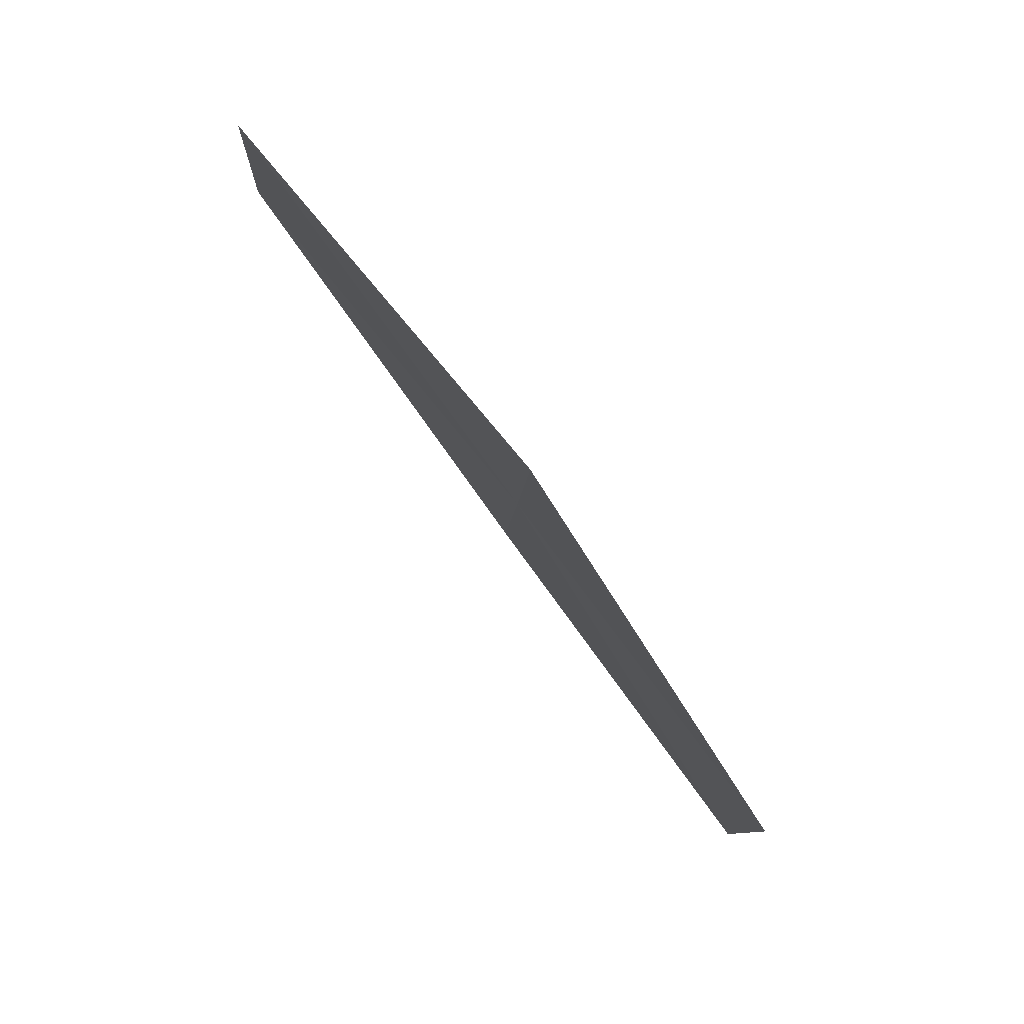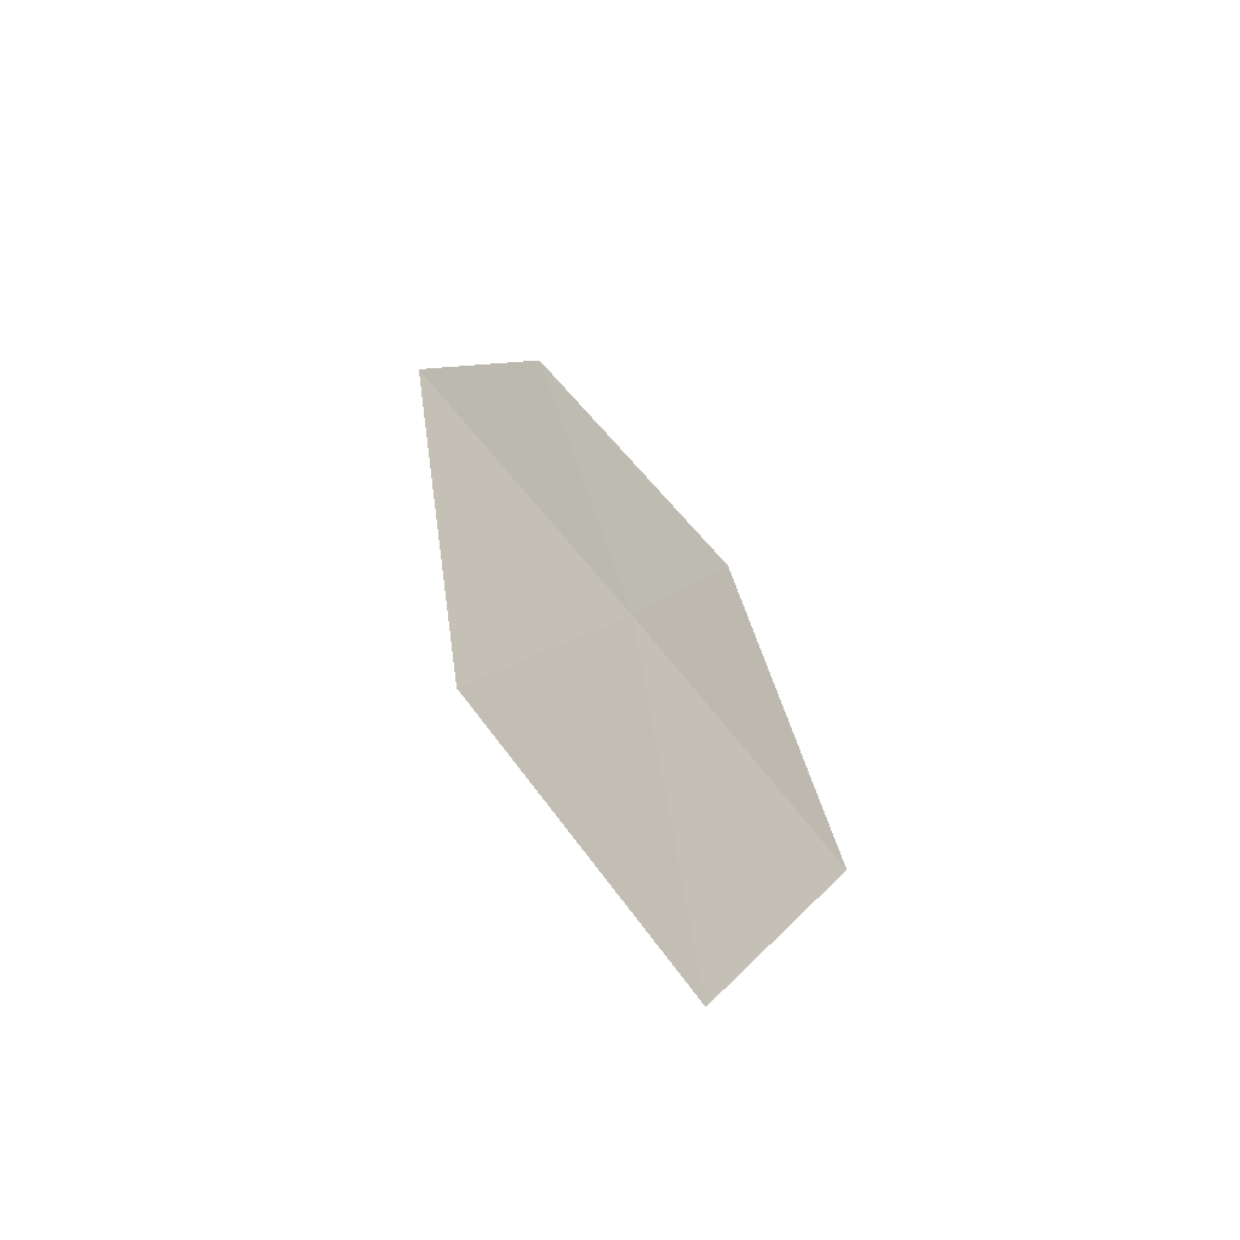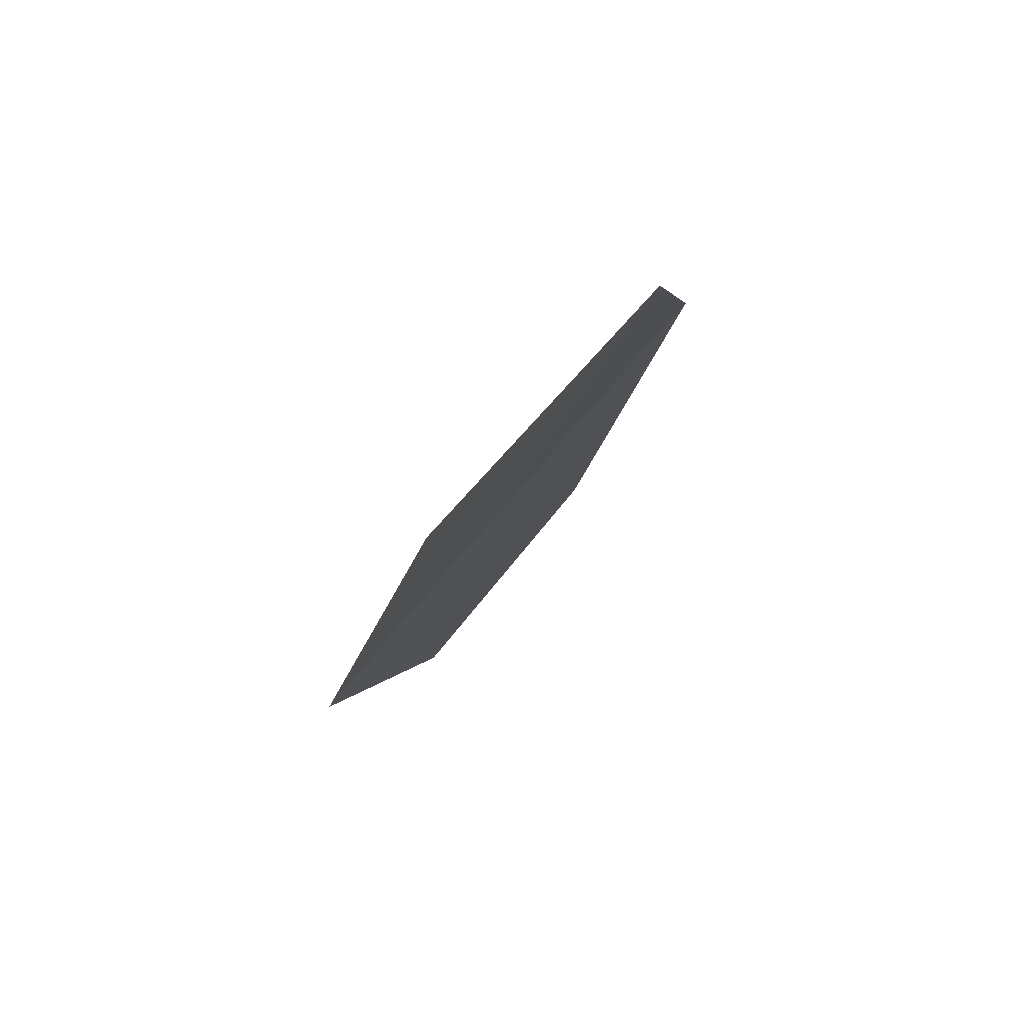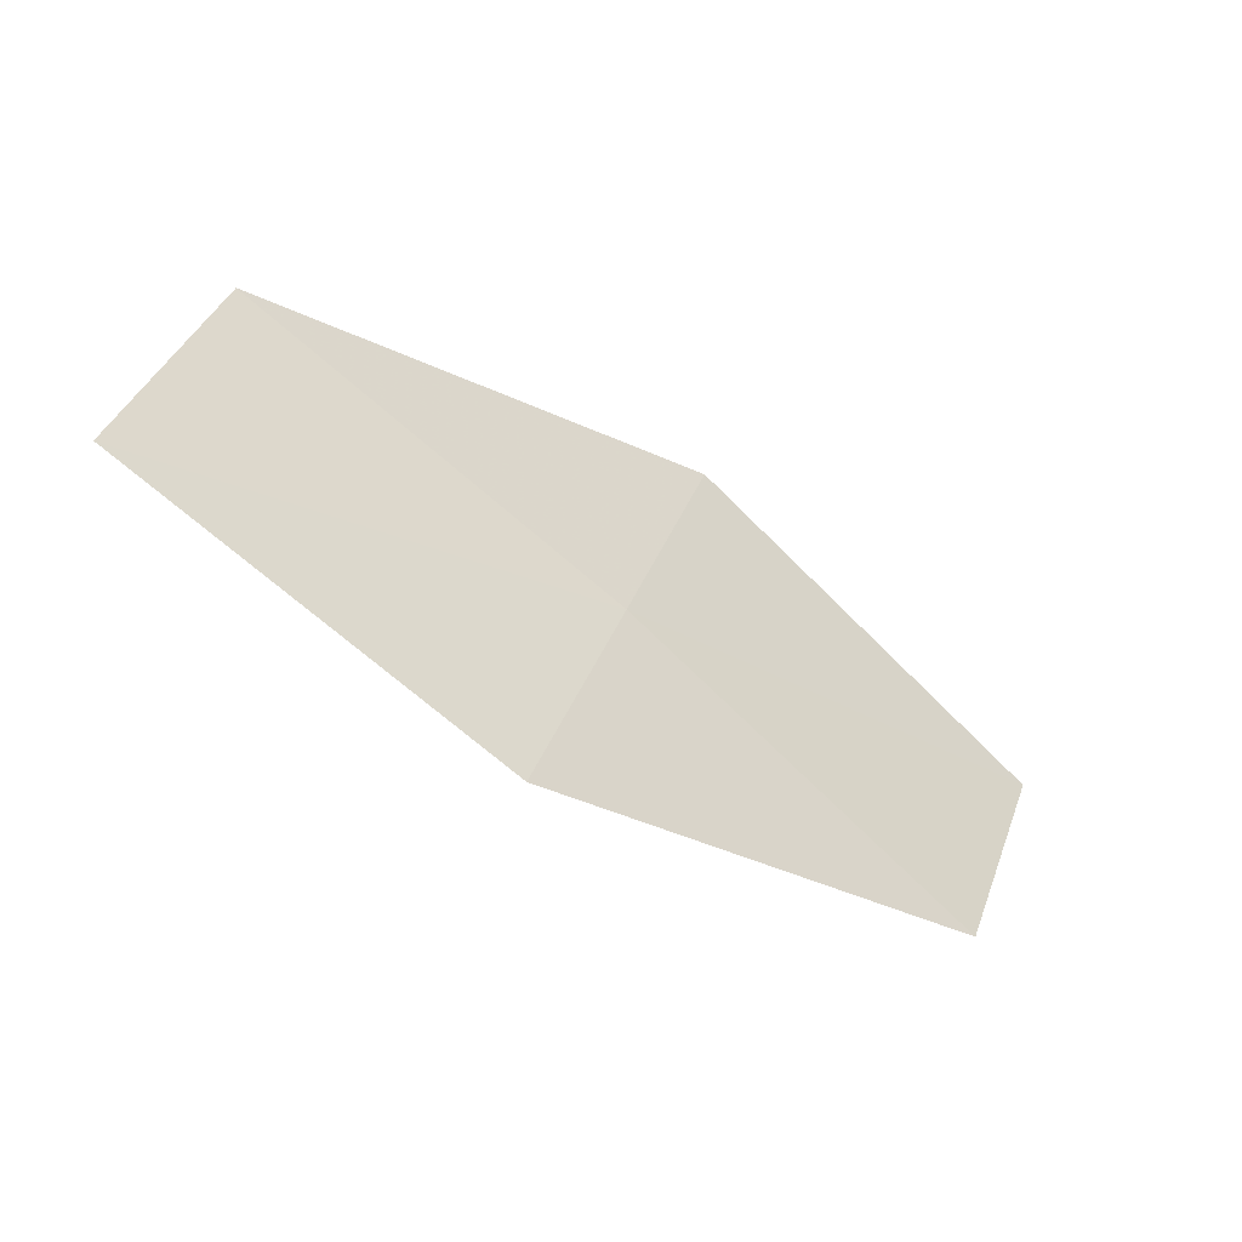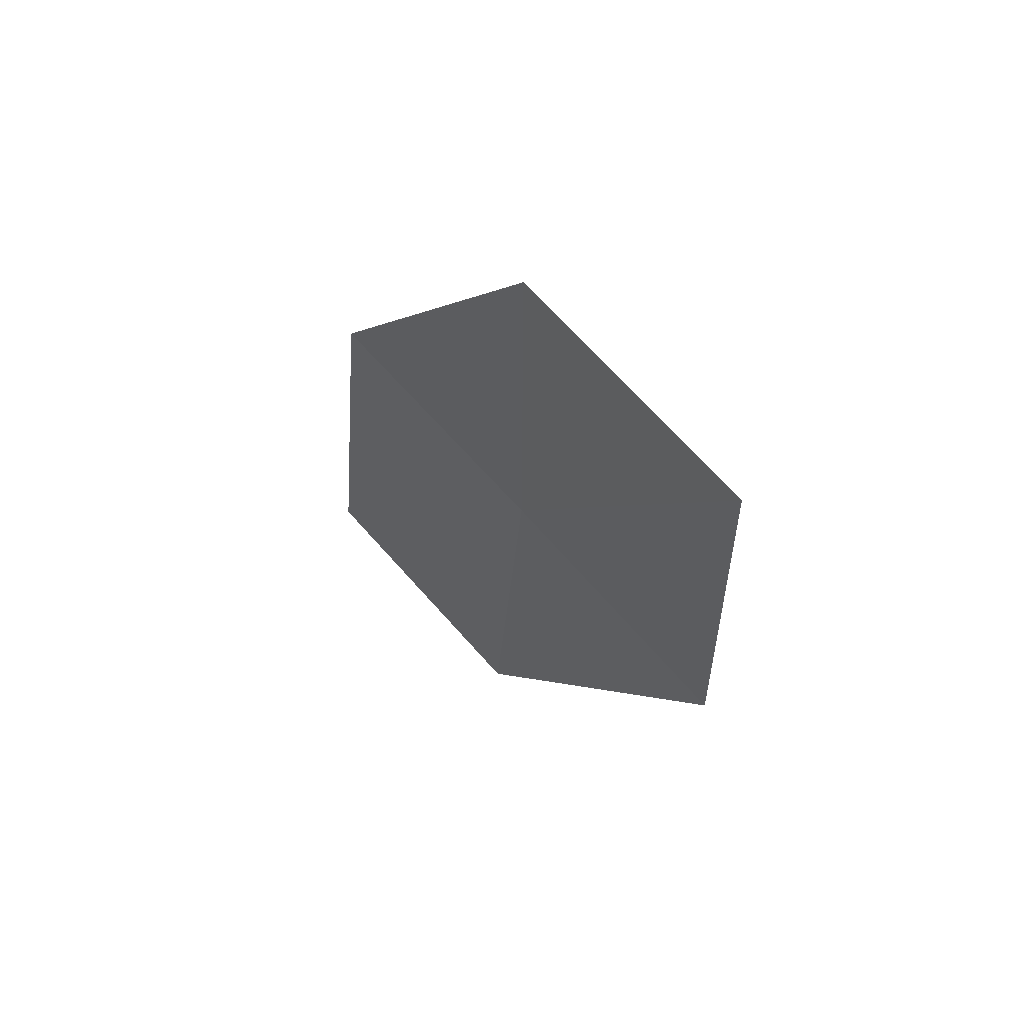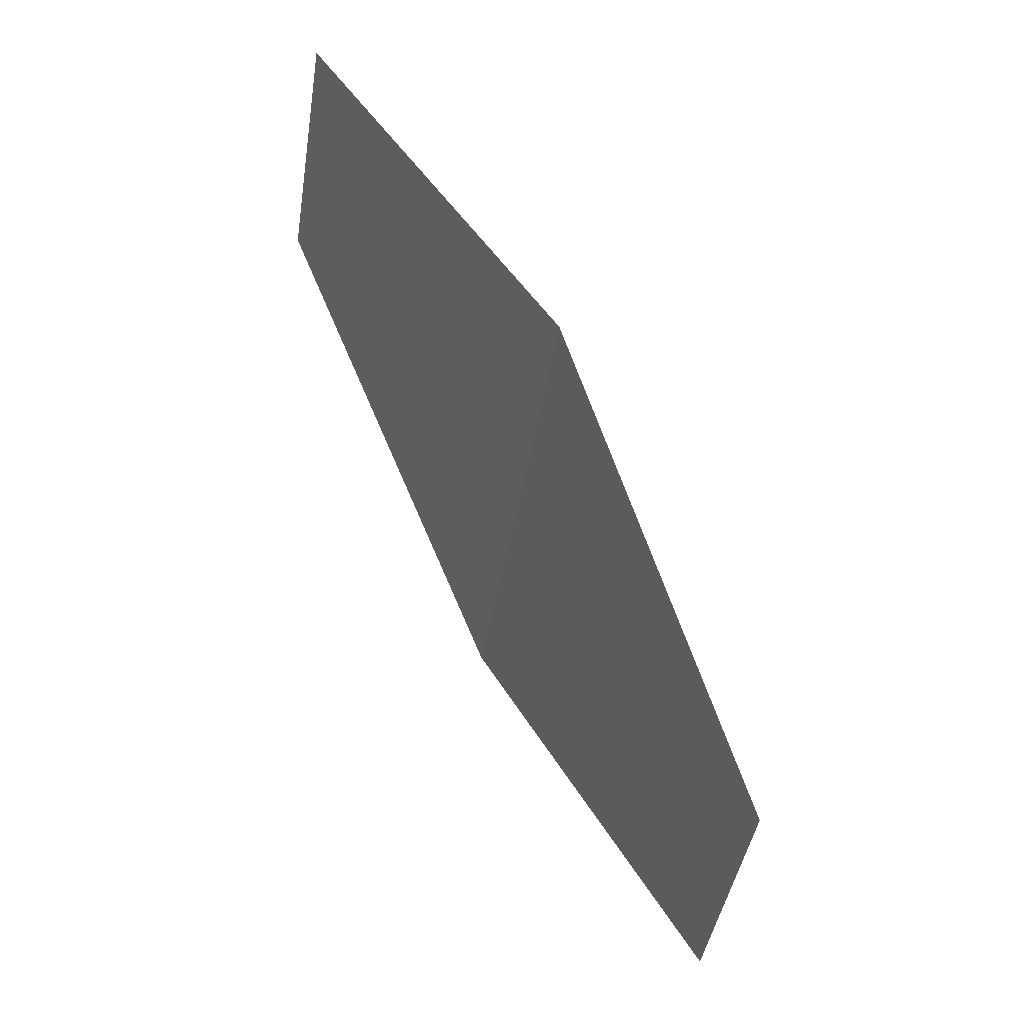
<metadata>
{"format":"obj","ext":"obj","renderer":"f3d","projection":"perspective","resolution":1024,"background":"white","views":[{"elev":-39.8,"azim":-28.0,"up":"+Y"},{"elev":0.5,"azim":65.7,"up":"+Z"},{"elev":10.0,"azim":-119.6,"up":"+Z"},{"elev":-6.3,"azim":-6.5,"up":"+Y"},{"elev":-34.5,"azim":48.3,"up":"+Z"},{"elev":-70.9,"azim":-34.7,"up":"+Y"}]}
</metadata>
<code>
v 13.21 20.55 20.56
v 14.76 20.05 19.57
v 14.37 19.51 20.38
v 13.58 21.13 19.76
v 11.97 21.51 20.74
v 12.83 19.96 21.36
v 11.62 20.89 21.52
f 1 3 2
f 1 2 4
f 1 4 5
f 1 6 3
f 1 7 6
f 1 5 7

</code>
